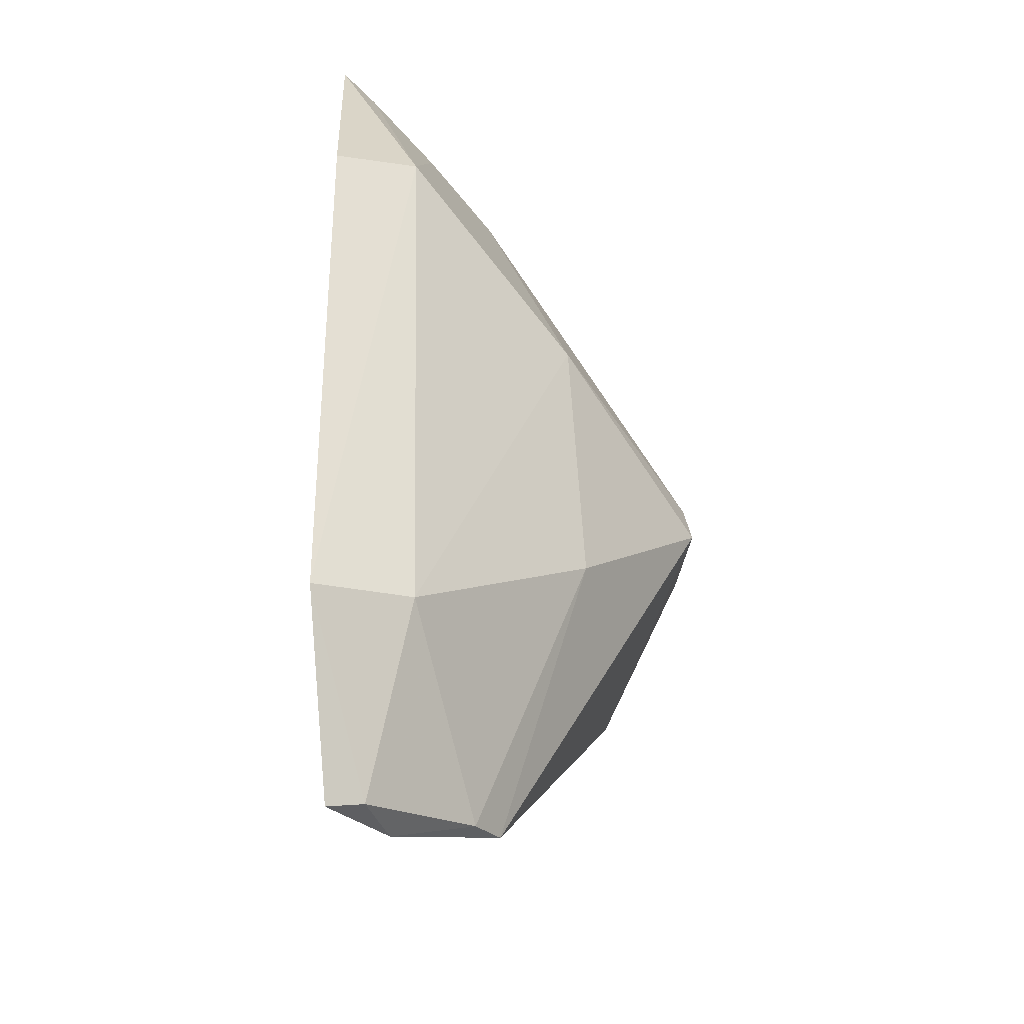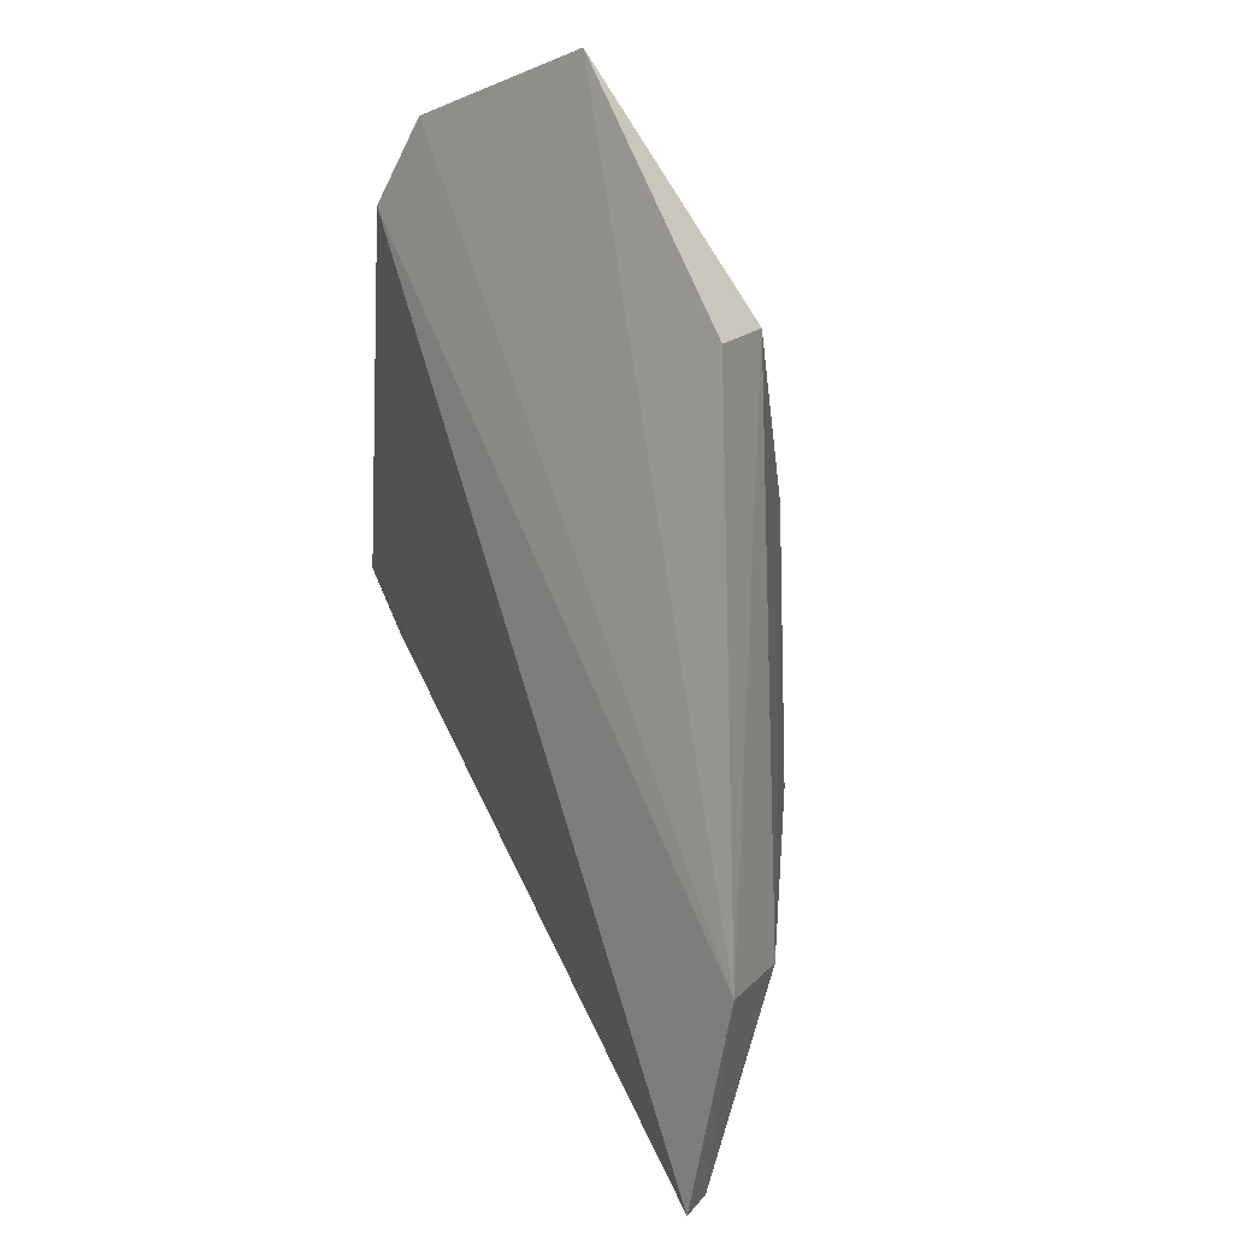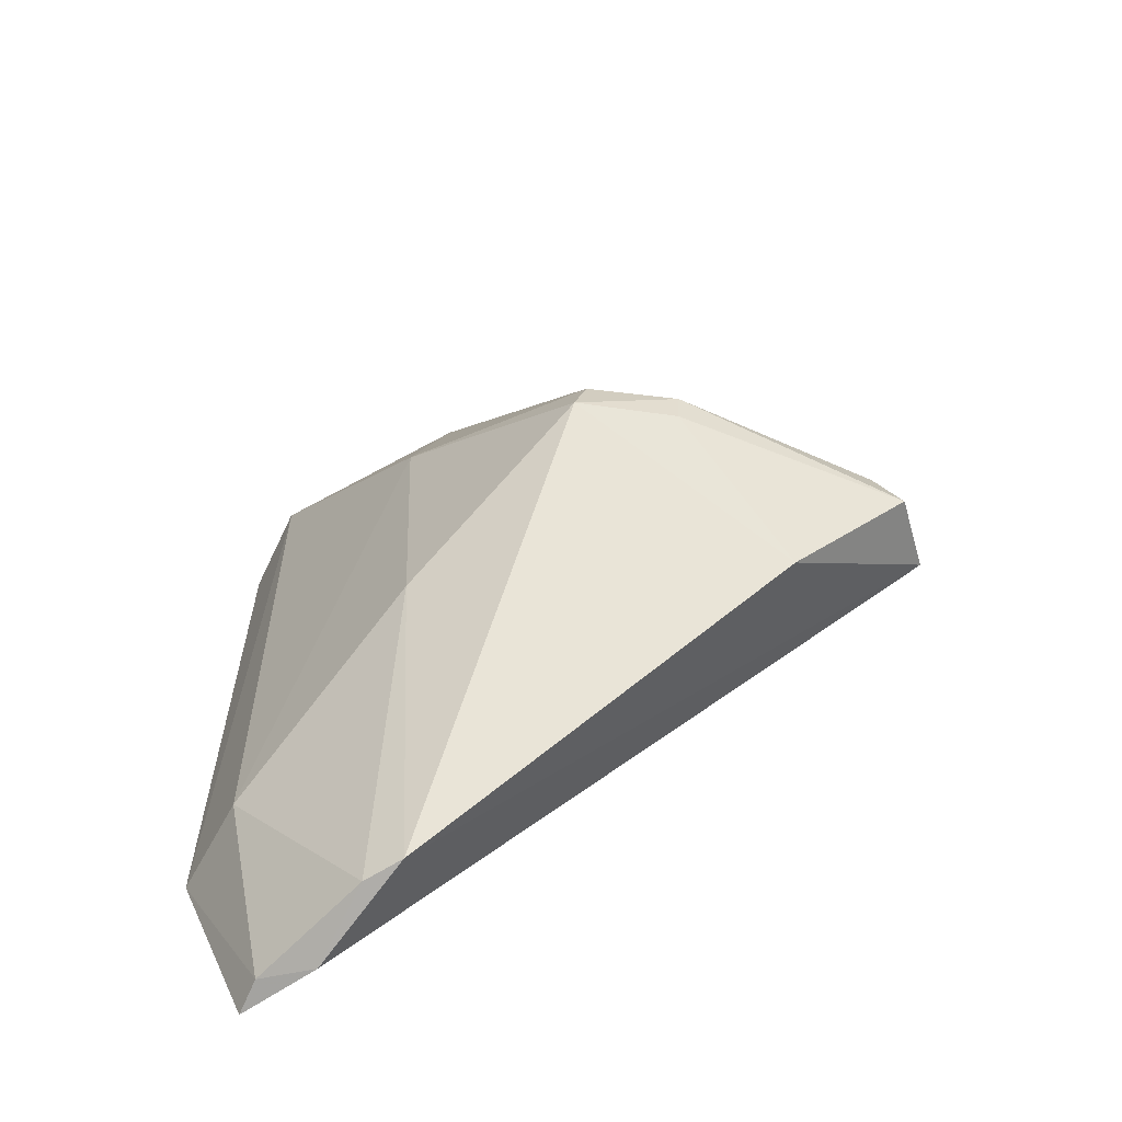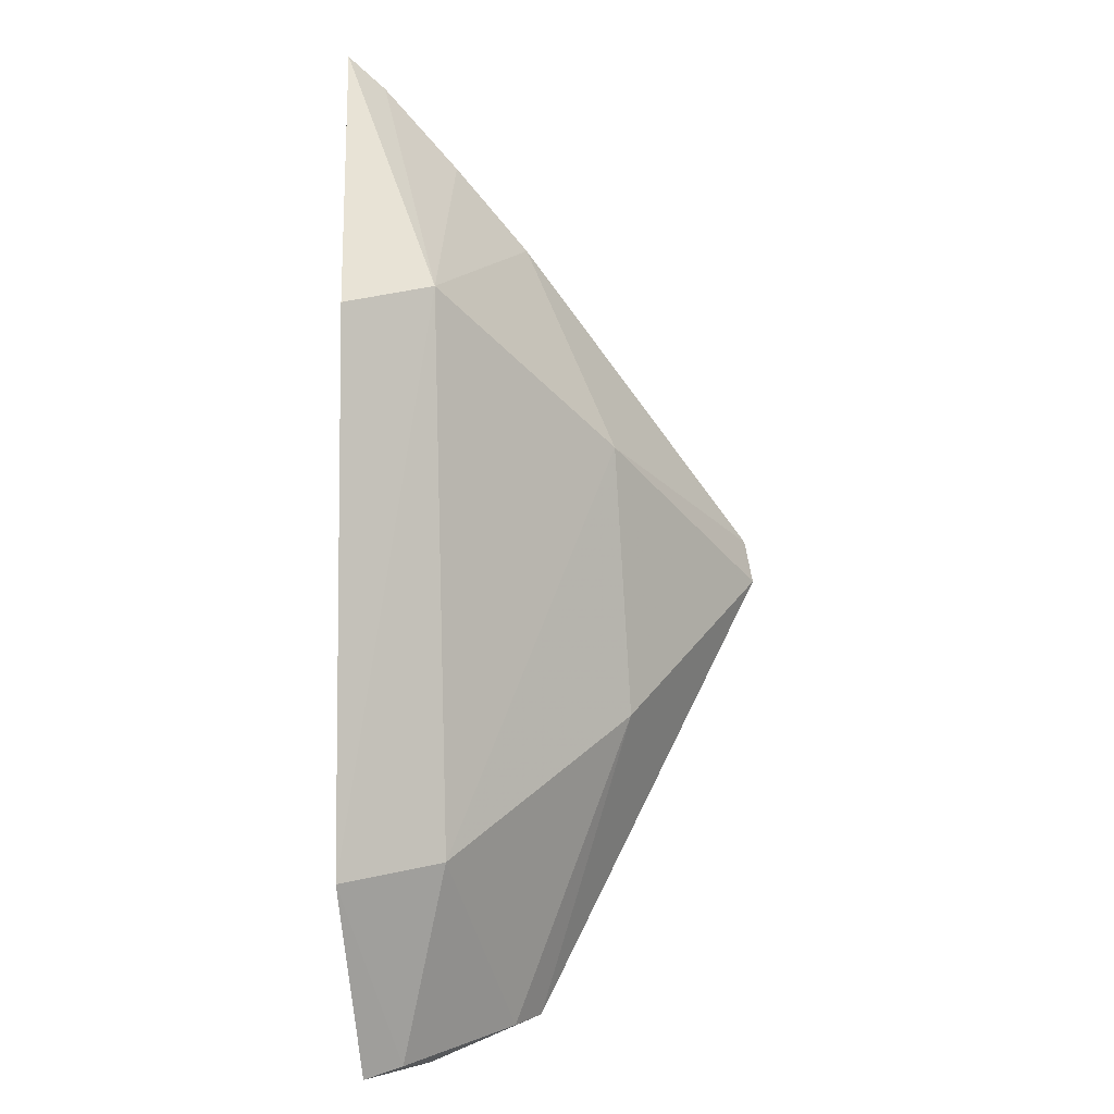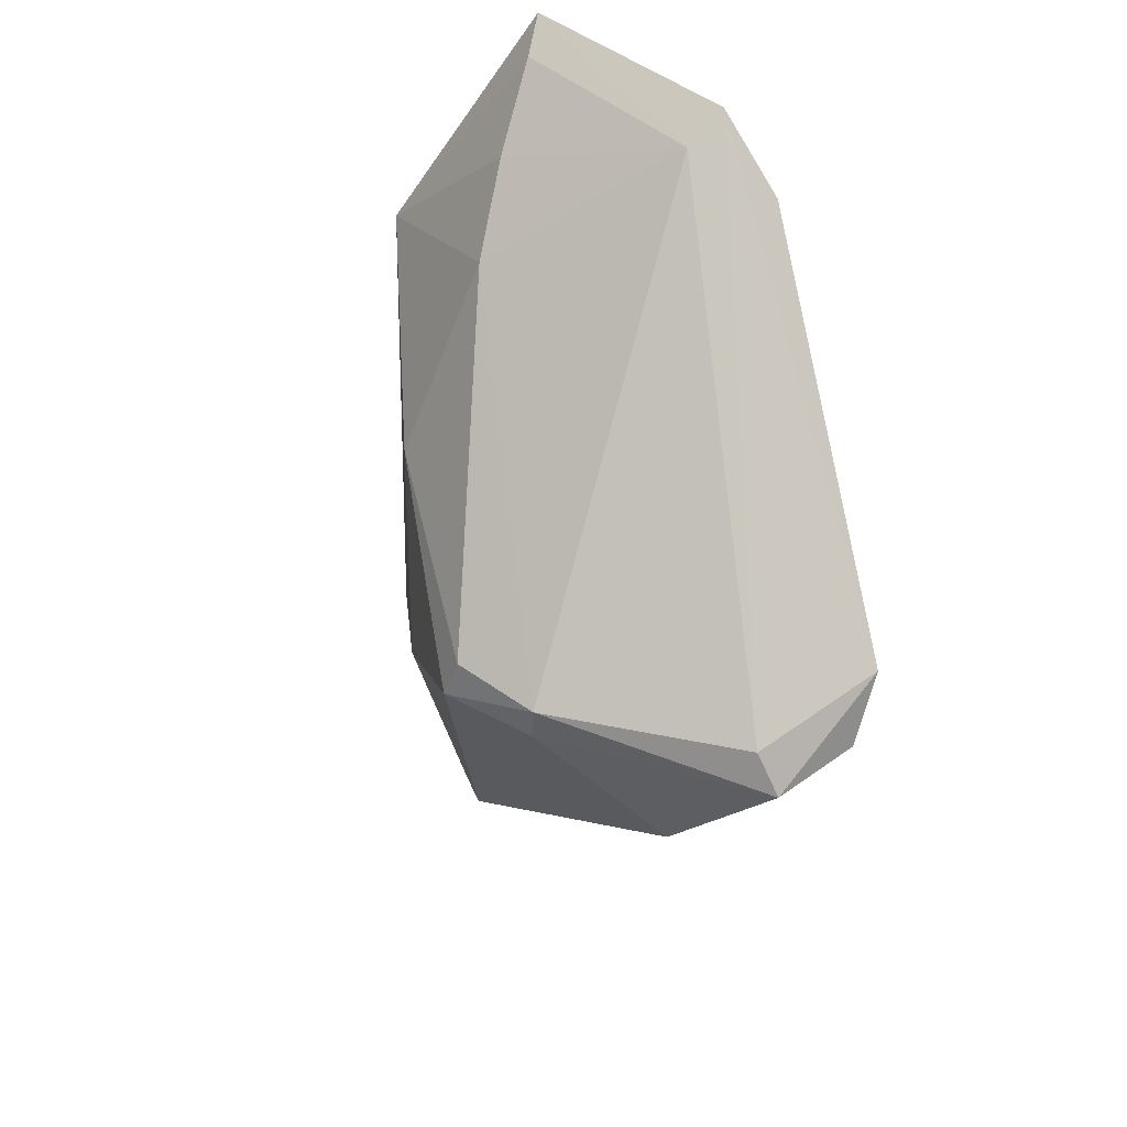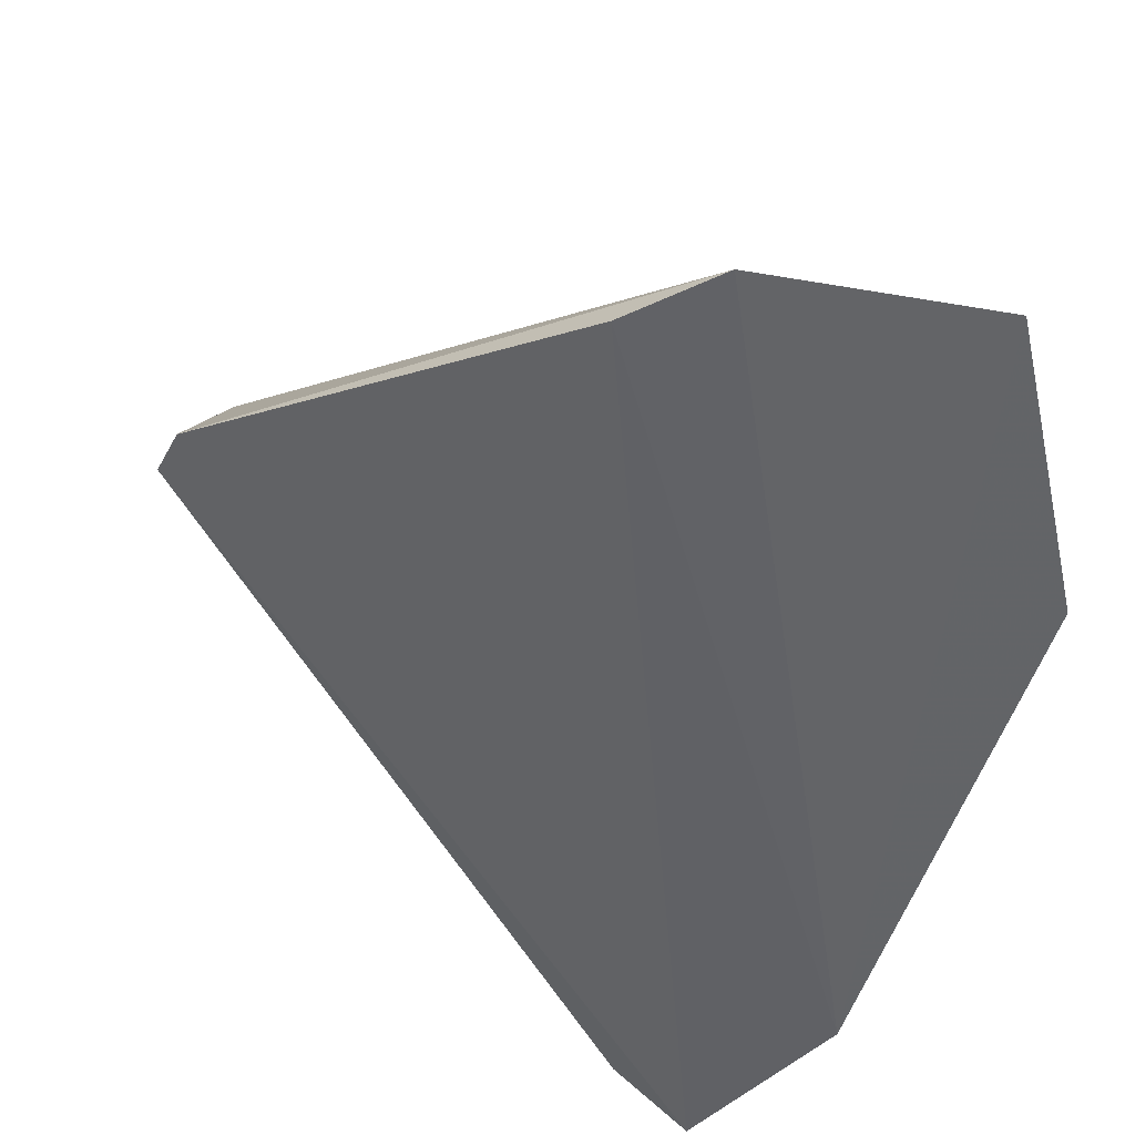
<metadata>
{"format":"obj","ext":"obj","renderer":"f3d","projection":"perspective","resolution":1024,"background":"white","views":[{"elev":-30.5,"azim":-90.1,"up":"+Y"},{"elev":1.7,"azim":-130.0,"up":"+Y"},{"elev":-55.9,"azim":0.2,"up":"+Y"},{"elev":-0.2,"azim":-88.4,"up":"+Y"},{"elev":40.4,"azim":38.9,"up":"+Y"},{"elev":-52.0,"azim":160.4,"up":"+Z"}]}
</metadata>
<code>
v -0.07353 0.00465 0.09478
v -0.06237 0.003364 0.08675
v -0.07737 0.02471 0.0771
v -0.08726 0.02607 0.07748
v -0.09183 -0.01697 0.07863
v -0.08444 0.01803 0.08505
v -0.06473 0.004493 0.09061
v -0.07429 0.02143 0.07718
v -0.09516 -0.0085 0.07789
v -0.07788 0.02342 0.07895
v -0.08494 -0.01554 0.08571
v -0.06252 0.006459 0.08506
v -0.09256 0.01555 0.08163
v -0.07783 0.01741 0.0843
v -0.08658 0.02479 0.079
v -0.08851 -0.01693 0.08112
v -0.06881 -0.00294 0.09117
v -0.09282 -0.007904 0.0821
v -0.06348 0.002632 0.09067
v -0.09438 0.0147 0.07801
v -0.07815 0.003403 0.09534
v -0.08568 0.02147 0.08204
v -0.0911 -0.01656 0.0802
v -0.07362 0.003167 0.09478
v -0.07761 0.005237 0.09498
v -0.08586 0.009288 0.08894
v -0.08541 -0.002391 0.08965
v -0.08663 -0.01569 0.08465
f 9 4 3
f 9 8 5
f 9 3 8
f 10 3 4
f 10 7 3
f 10 1 7
f 12 2 5
f 12 5 8
f 12 8 3
f 12 3 7
f 14 10 6
f 14 6 1
f 14 1 10
f 15 10 4
f 15 4 13
f 16 5 2
f 16 2 11
f 17 11 2
f 18 13 9
f 19 12 7
f 19 2 12
f 19 17 2
f 19 7 1
f 20 13 4
f 20 4 9
f 20 9 13
f 21 11 17
f 22 6 10
f 22 10 15
f 22 15 13
f 22 13 6
f 23 5 16
f 23 18 9
f 23 9 5
f 24 19 1
f 24 17 19
f 24 21 17
f 24 1 21
f 25 21 1
f 25 1 6
f 26 13 18
f 26 21 25
f 26 25 6
f 26 6 13
f 27 11 21
f 27 26 18
f 27 21 26
f 28 23 16
f 28 16 11
f 28 18 23
f 28 27 18
f 28 11 27

</code>
